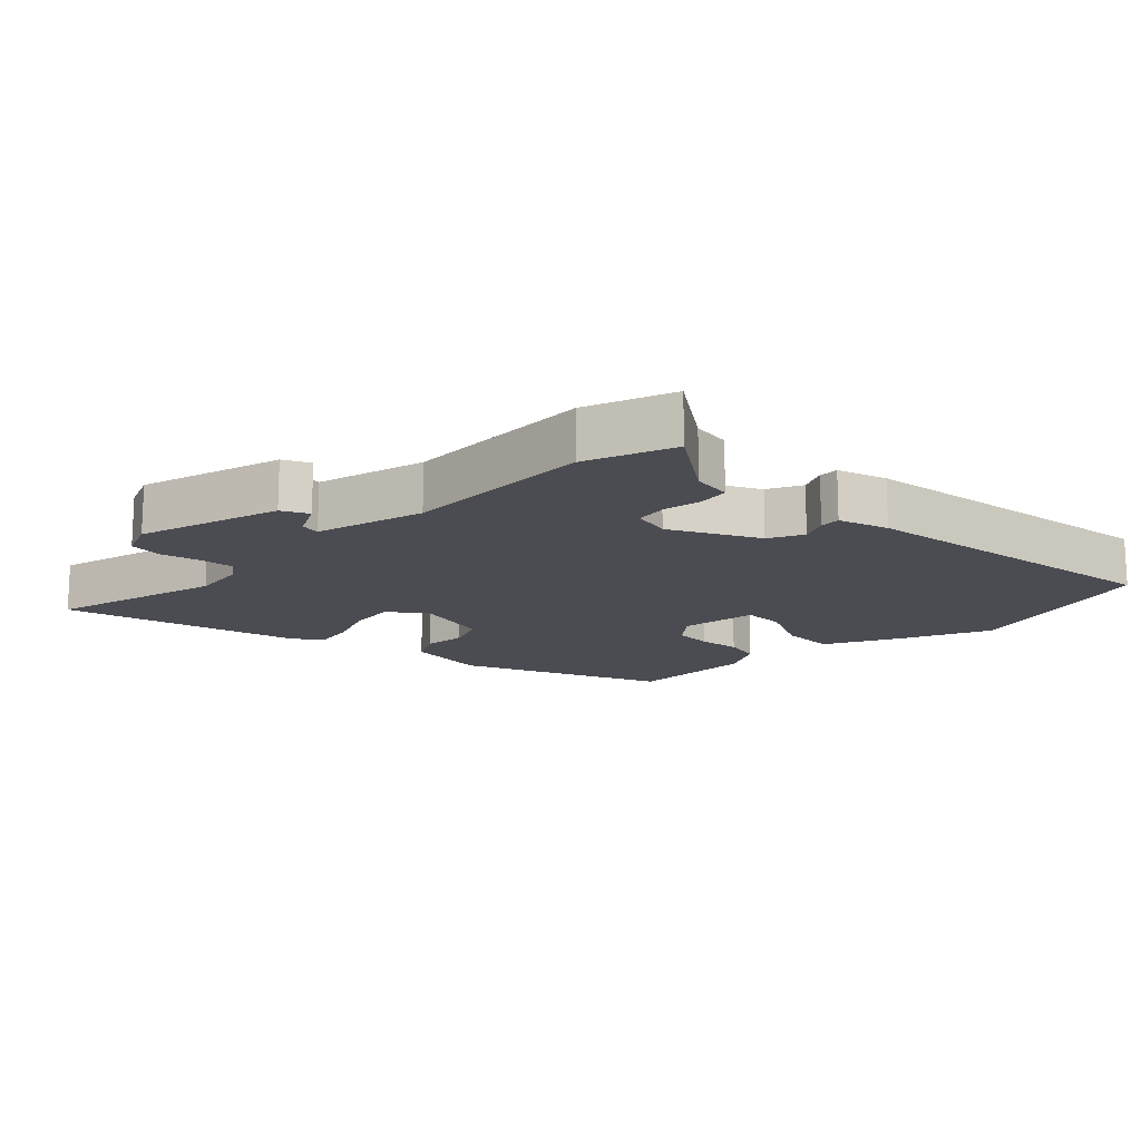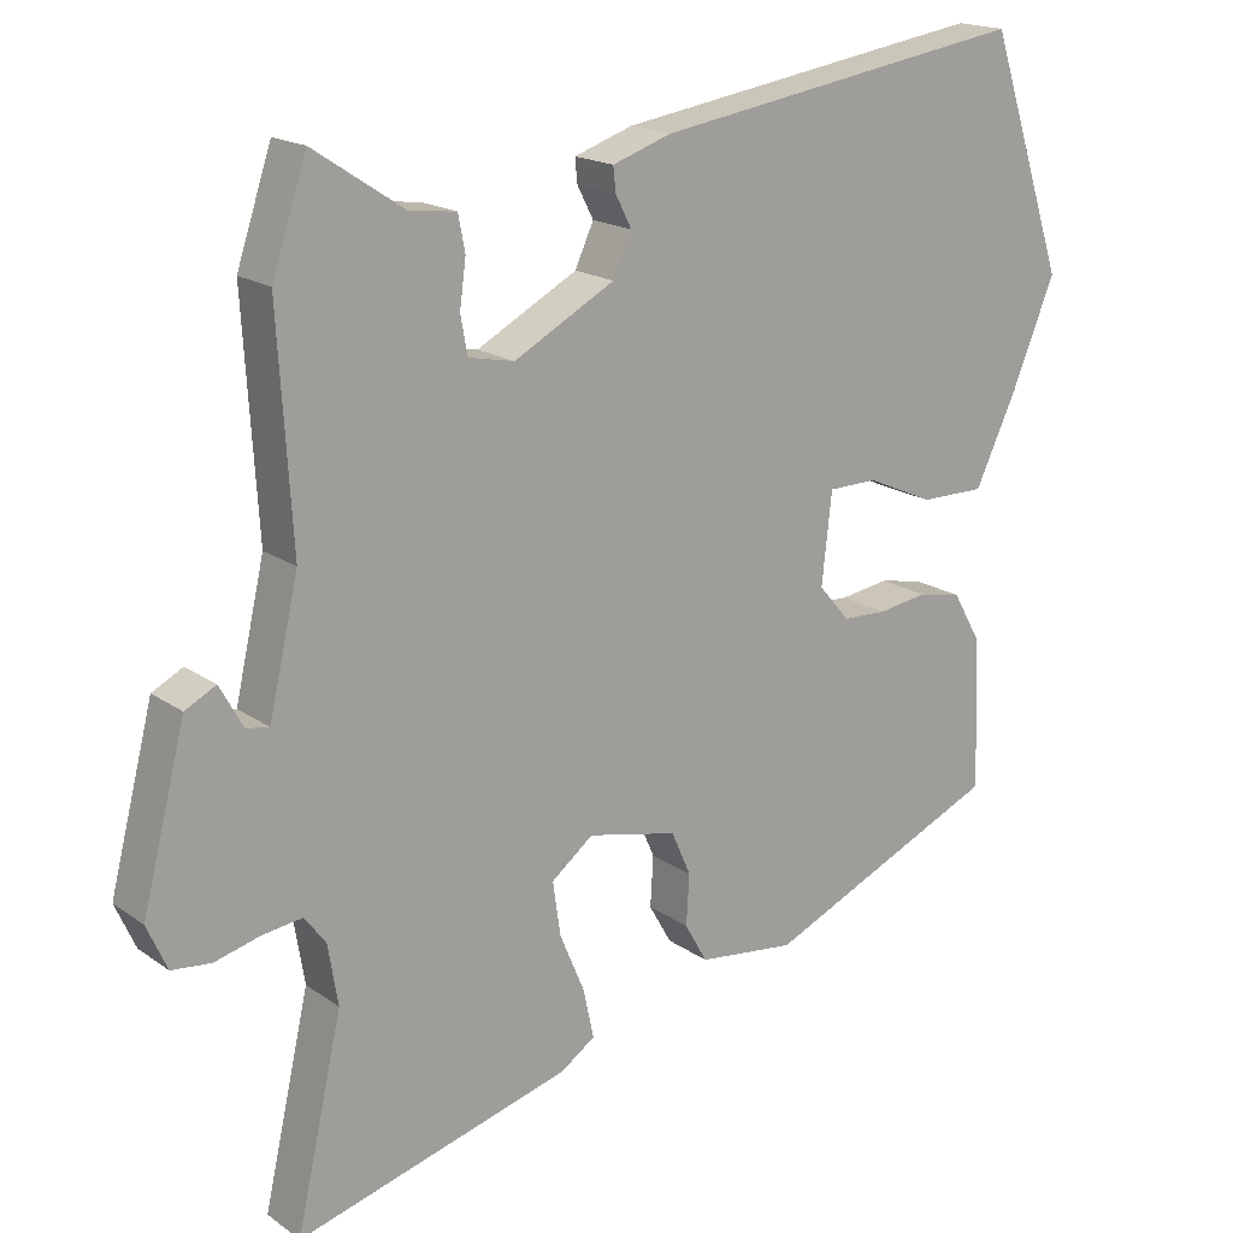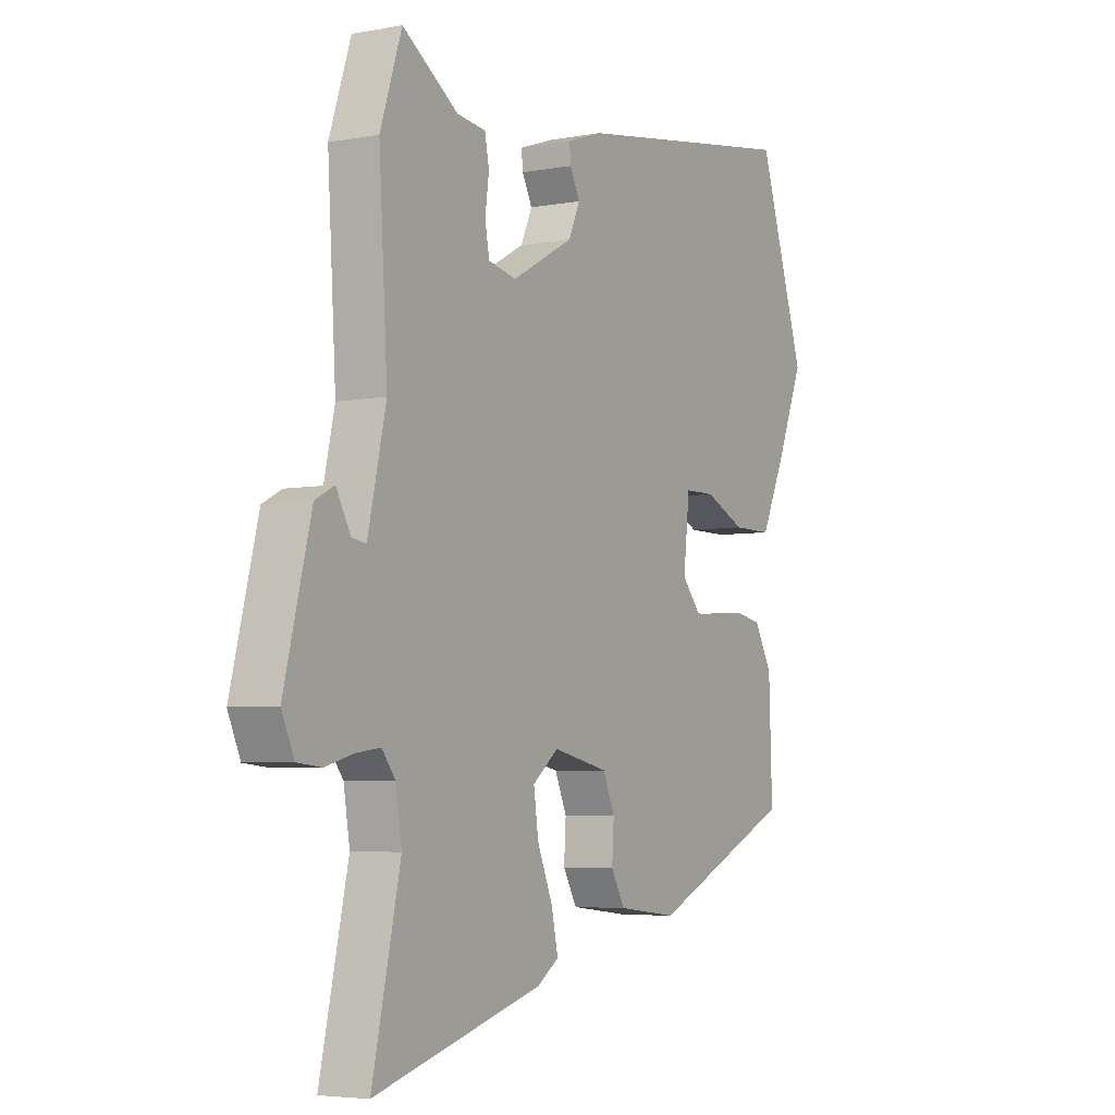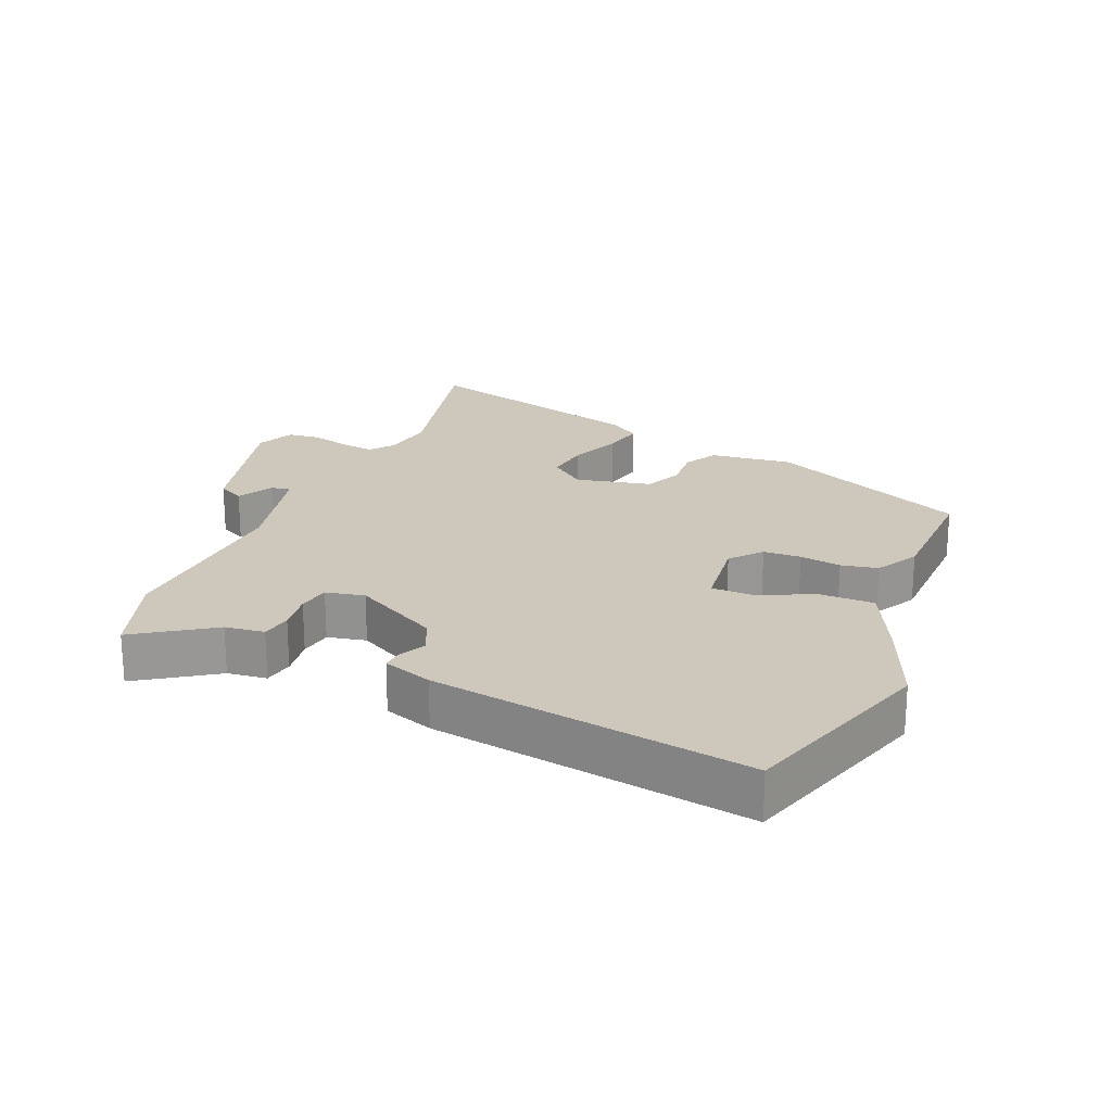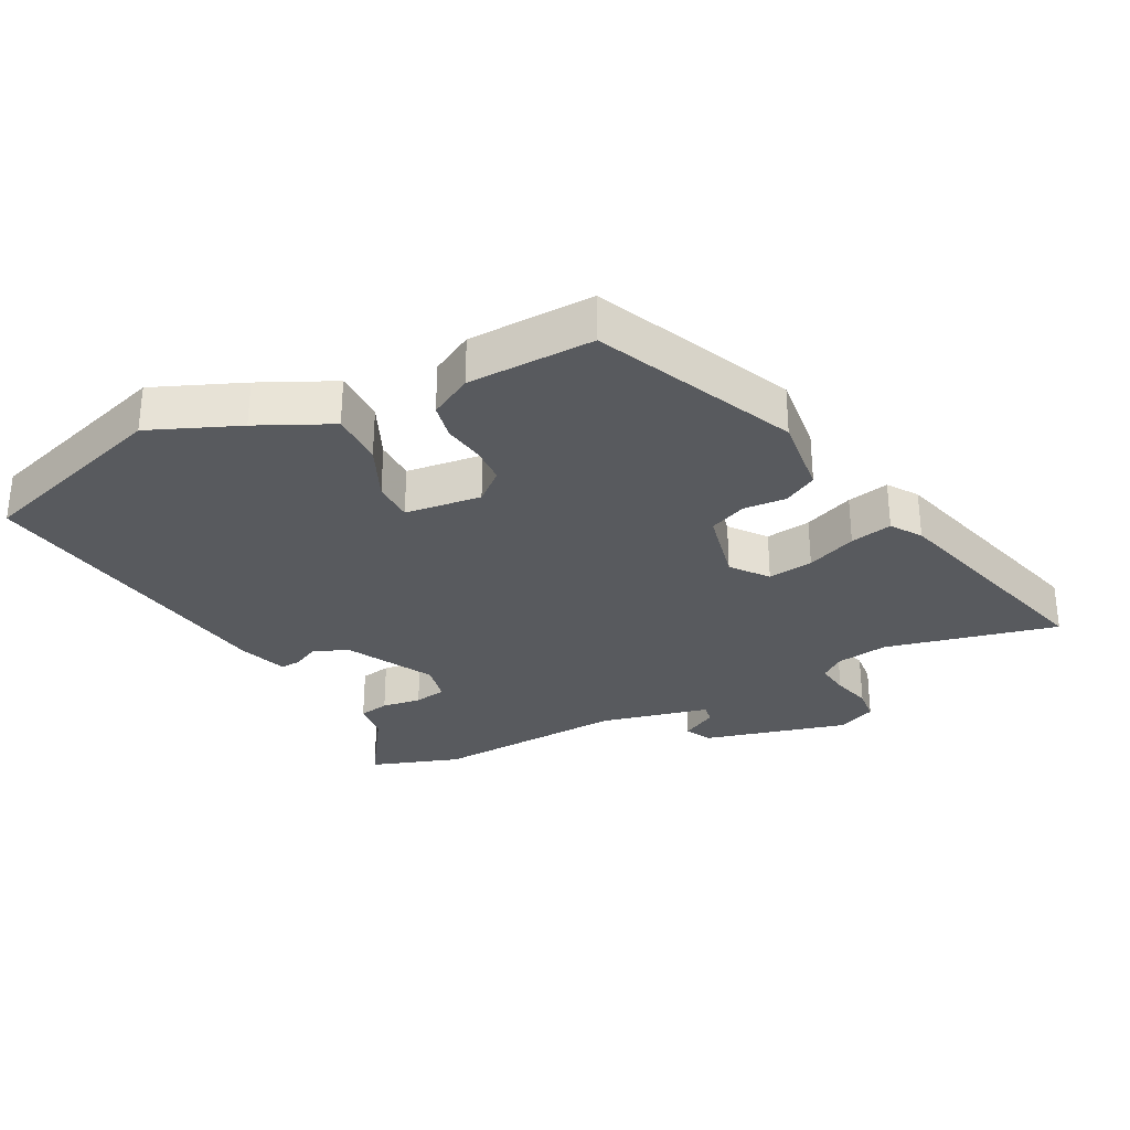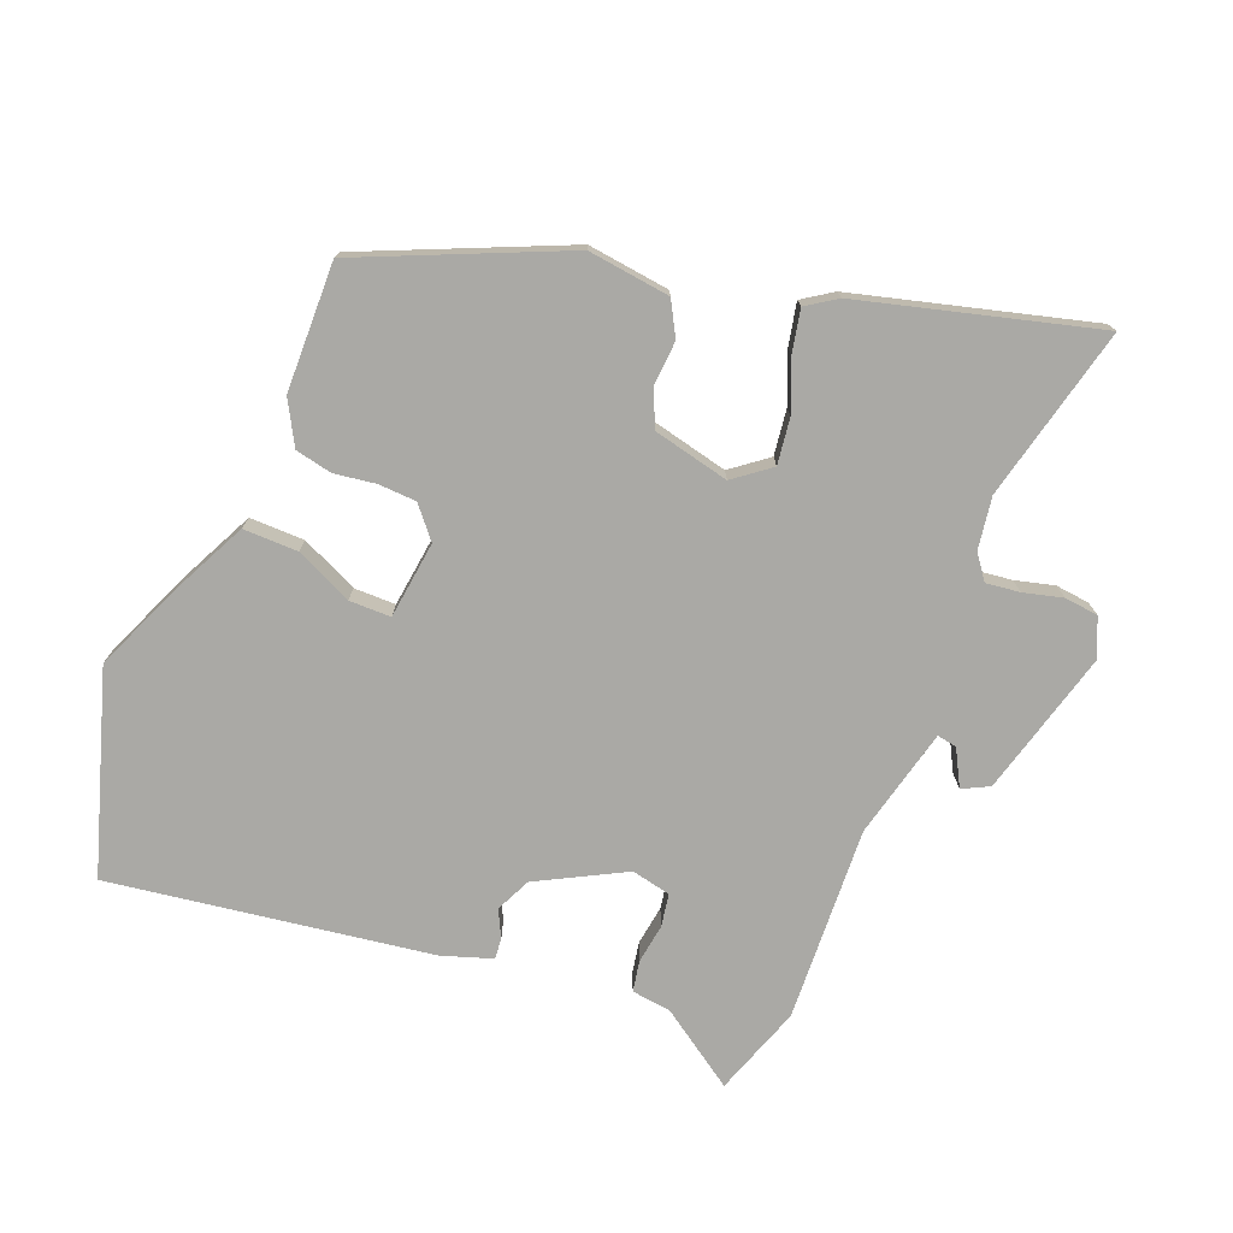
<metadata>
{"format":"obj","ext":"obj","renderer":"f3d","projection":"perspective","resolution":1024,"background":"white","views":[{"elev":-15.3,"azim":-46.4,"up":"+Y"},{"elev":17.7,"azim":-36.4,"up":"+Z"},{"elev":-5.0,"azim":-59.5,"up":"+Z"},{"elev":21.9,"azim":22.4,"up":"+Y"},{"elev":-30.5,"azim":116.8,"up":"+Y"},{"elev":-75.4,"azim":157.4,"up":"+Y"}]}
</metadata>
<code>
v -0.527 0.07 -0.622
v -0.468 0.07 -0.358
v -0.481 0.07 -0.279
v -0.509 0.07 -0.243
v -0.56 0.07 -0.25
v -0.619 0.07 -0.266
v -0.67 0.07 -0.261
v -0.696 0.07 -0.203
v -0.64 0.07 0.017
v -0.6 0.07 0.038
v -0.57 0.07 -0.016
v -0.54 0.07 -0.021
v -0.502 0.07 0.146
v -0.52 0.07 0.439
v -0.475 0.07 0.575
v -0.358 0.07 0.498
v -0.298 0.07 0.491
v -0.289 0.07 0.445
v -0.297 0.07 0.385
v -0.288 0.07 0.336
v -0.229 0.07 0.324
v -0.099 0.07 0.395
v -0.075 0.07 0.448
v -0.096 0.07 0.489
v -0.099 0.07 0.52
v -0.024 0.07 0.546
v 0.459 0.07 0.624
v 0.558 0.07 0.324
v 0.502 0.07 0.187
v 0.449 0.07 0.074
v 0.366 0.07 0.074
v 0.28 0.07 0.112
v 0.217 0.07 0.111
v 0.204 0.07 -0.006
v 0.244 0.07 -0.052
v 0.301 0.07 -0.054
v 0.364 0.07 -0.044
v 0.42 0.07 -0.055
v 0.457 0.07 -0.12
v 0.464 0.07 -0.314
v 0.161 0.07 -0.451
v 0.036 0.07 -0.437
v 0.007 0.07 -0.386
v 0.011 0.07 -0.321
v -0.014 0.07 -0.264
v -0.13 0.07 -0.239
v -0.184 0.07 -0.282
v -0.174 0.07 -0.351
v -0.142 0.07 -0.427
v -0.128 0.07 -0.491
v -0.173 0.07 -0.522
v -0.527 0 -0.622
v -0.468 0 -0.358
v -0.481 0 -0.279
v -0.509 0 -0.243
v -0.56 0 -0.25
v -0.619 0 -0.266
v -0.67 0 -0.261
v -0.696 0 -0.203
v -0.64 0 0.017
v -0.6 0 0.038
v -0.57 0 -0.016
v -0.54 0 -0.021
v -0.502 0 0.146
v -0.52 0 0.439
v -0.475 0 0.575
v -0.358 0 0.498
v -0.298 0 0.491
v -0.289 0 0.445
v -0.297 0 0.385
v -0.288 0 0.336
v -0.229 0 0.324
v -0.099 0 0.395
v -0.075 0 0.448
v -0.096 0 0.489
v -0.099 0 0.52
v -0.024 0 0.546
v 0.459 0 0.624
v 0.558 0 0.324
v 0.502 0 0.187
v 0.449 0 0.074
v 0.366 0 0.074
v 0.28 0 0.112
v 0.217 0 0.111
v 0.204 0 -0.006
v 0.244 0 -0.052
v 0.301 0 -0.054
v 0.364 0 -0.044
v 0.42 0 -0.055
v 0.457 0 -0.12
v 0.464 0 -0.314
v 0.161 0 -0.451
v 0.036 0 -0.437
v 0.007 0 -0.386
v 0.011 0 -0.321
v -0.014 0 -0.264
v -0.13 0 -0.239
v -0.184 0 -0.282
v -0.174 0 -0.351
v -0.142 0 -0.427
v -0.128 0 -0.491
v -0.173 0 -0.522
f 51 1 2
f 50 51 2
f 49 50 2
f 48 49 2
f 47 48 2 3
f 46 47 3 4
f 42 43 44
f 41 42 44
f 40 41 44
f 39 40 44
f 38 39 44
f 37 38 44
f 36 37 44
f 35 36 44 45
f 34 35 45 46
f 30 31 32
f 29 30 32
f 28 29 32
f 27 28 32
f 26 27 32
f 25 26 32
f 24 25 32
f 23 24 32
f 22 23 32 33
f 34 46 4
f 33 34 4
f 22 33 4
f 21 22 4
f 16 17 18 19
f 16 19 20
f 15 16 20
f 14 15 20
f 13 14 20
f 9 10 11
f 8 9 11
f 7 8 11
f 6 7 11
f 5 6 11
f 5 11 12
f 13 20 21
f 12 13 21
f 5 12 21
f 4 5 21
f 53 52 102
f 53 102 101
f 53 101 100
f 53 100 99
f 54 53 99 98
f 55 54 98 97
f 95 94 93
f 95 93 92
f 95 92 91
f 95 91 90
f 95 90 89
f 95 89 88
f 95 88 87
f 96 95 87 86
f 97 96 86 85
f 83 82 81
f 83 81 80
f 83 80 79
f 83 79 78
f 83 78 77
f 83 77 76
f 83 76 75
f 83 75 74
f 84 83 74 73
f 55 97 85
f 55 85 84
f 55 84 73
f 55 73 72
f 70 69 68 67
f 71 70 67
f 71 67 66
f 71 66 65
f 71 65 64
f 62 61 60
f 62 60 59
f 62 59 58
f 62 58 57
f 62 57 56
f 63 62 56
f 72 71 64
f 72 64 63
f 72 63 56
f 72 56 55
f 1 52 53 2
f 2 53 54 3
f 3 54 55 4
f 4 55 56 5
f 5 56 57 6
f 6 57 58 7
f 7 58 59 8
f 8 59 60 9
f 9 60 61 10
f 10 61 62 11
f 11 62 63 12
f 12 63 64 13
f 13 64 65 14
f 14 65 66 15
f 15 66 67 16
f 16 67 68 17
f 17 68 69 18
f 18 69 70 19
f 19 70 71 20
f 20 71 72 21
f 21 72 73 22
f 22 73 74 23
f 23 74 75 24
f 24 75 76 25
f 25 76 77 26
f 26 77 78 27
f 27 78 79 28
f 28 79 80 29
f 29 80 81 30
f 30 81 82 31
f 31 82 83 32
f 32 83 84 33
f 33 84 85 34
f 34 85 86 35
f 35 86 87 36
f 36 87 88 37
f 37 88 89 38
f 38 89 90 39
f 39 90 91 40
f 40 91 92 41
f 41 92 93 42
f 42 93 94 43
f 43 94 95 44
f 44 95 96 45
f 45 96 97 46
f 46 97 98 47
f 47 98 99 48
f 48 99 100 49
f 49 100 101 50
f 50 101 102 51
f 51 102 52 1

</code>
